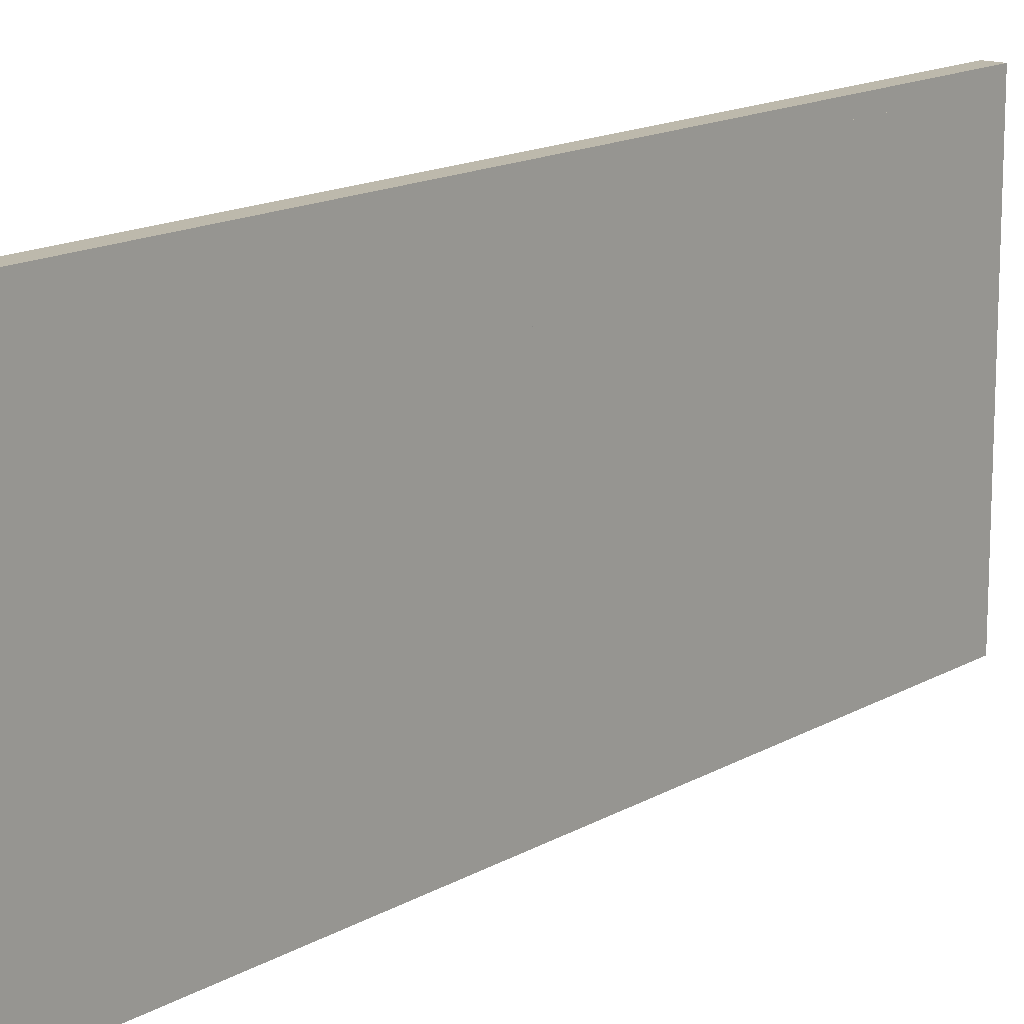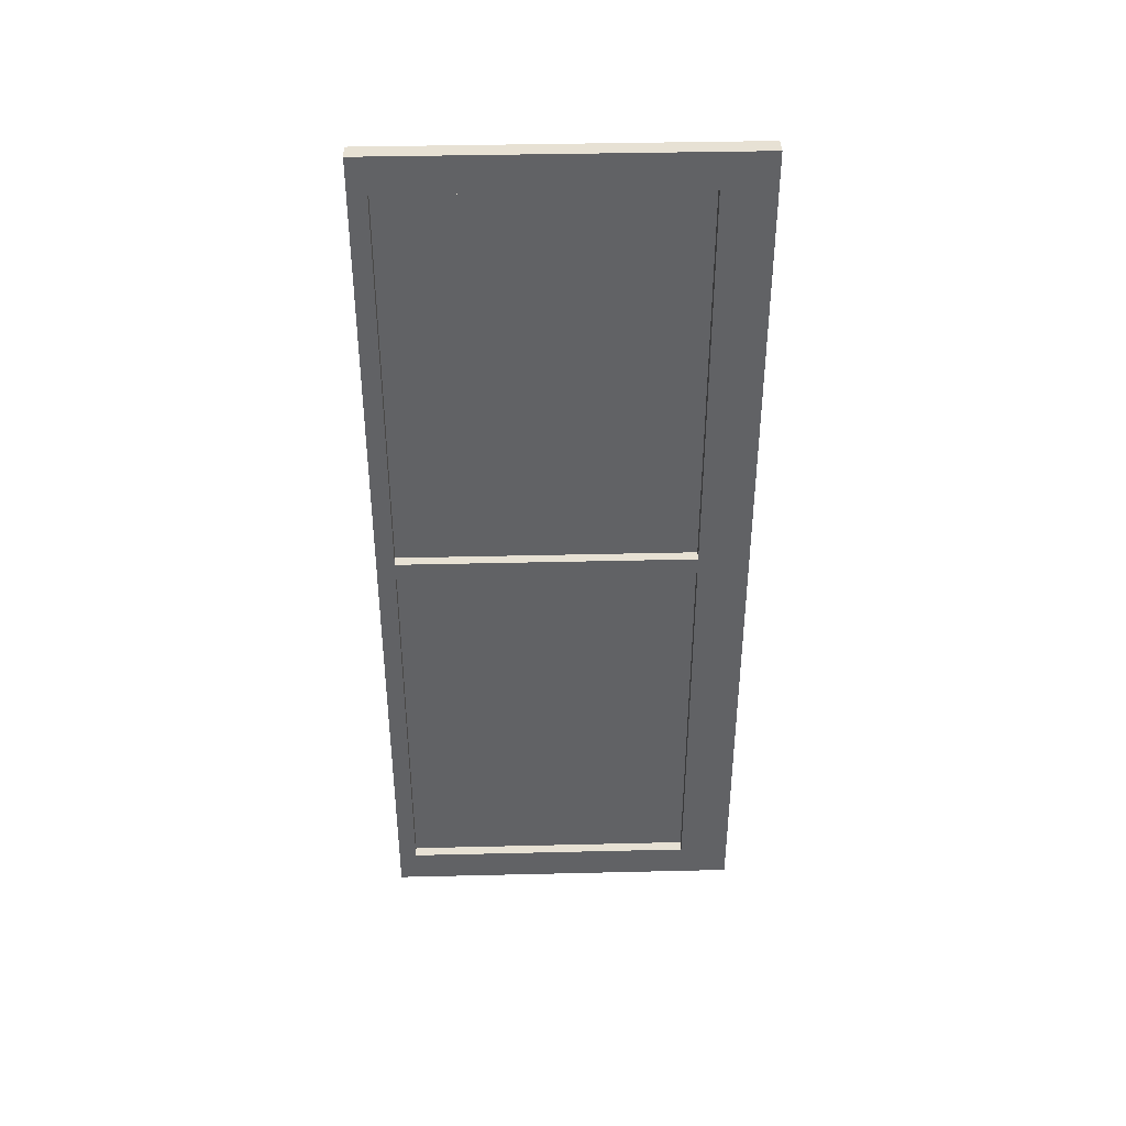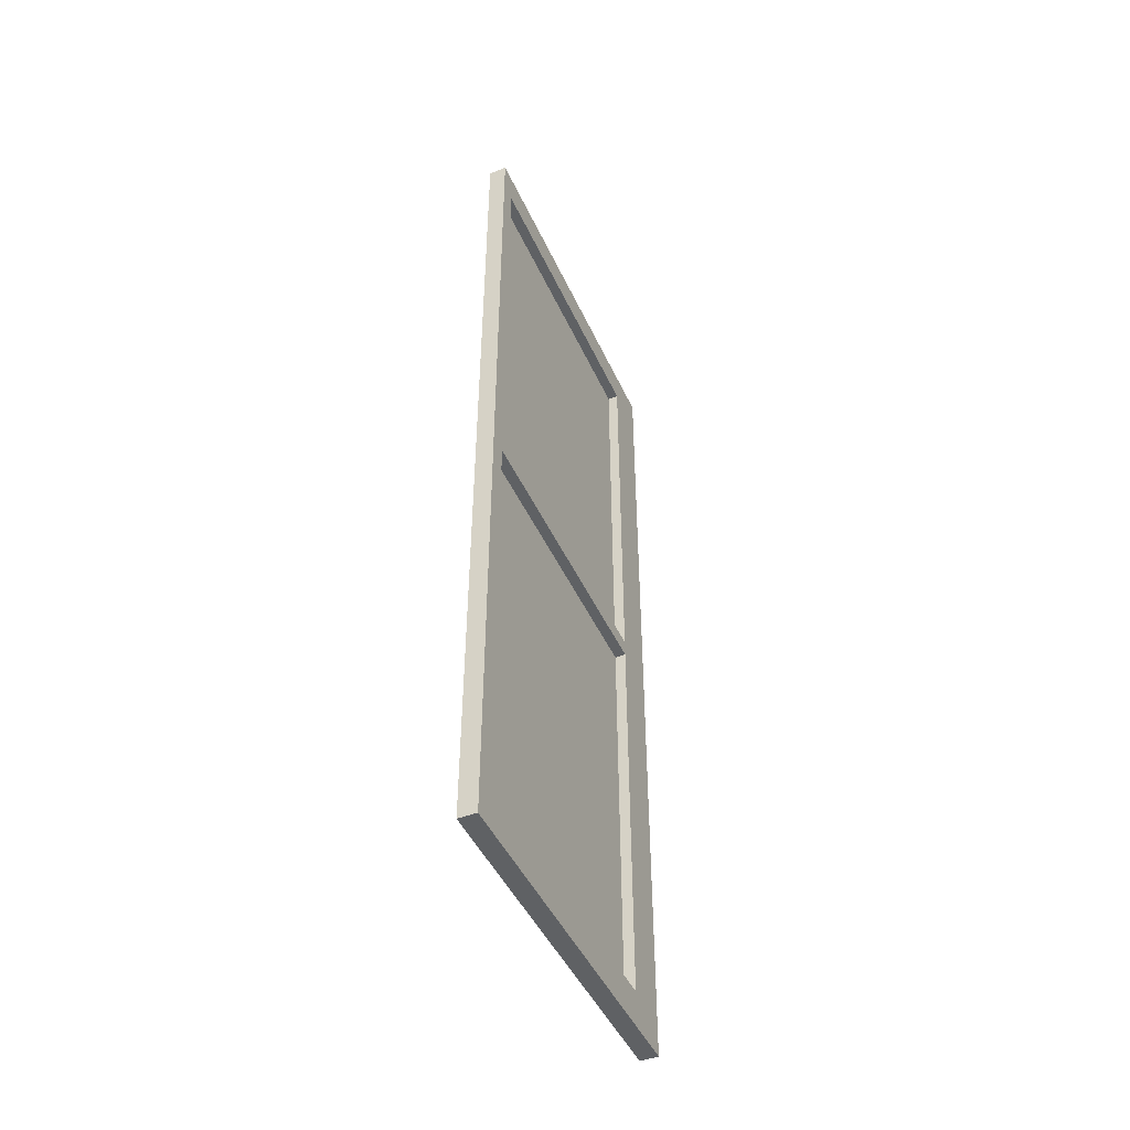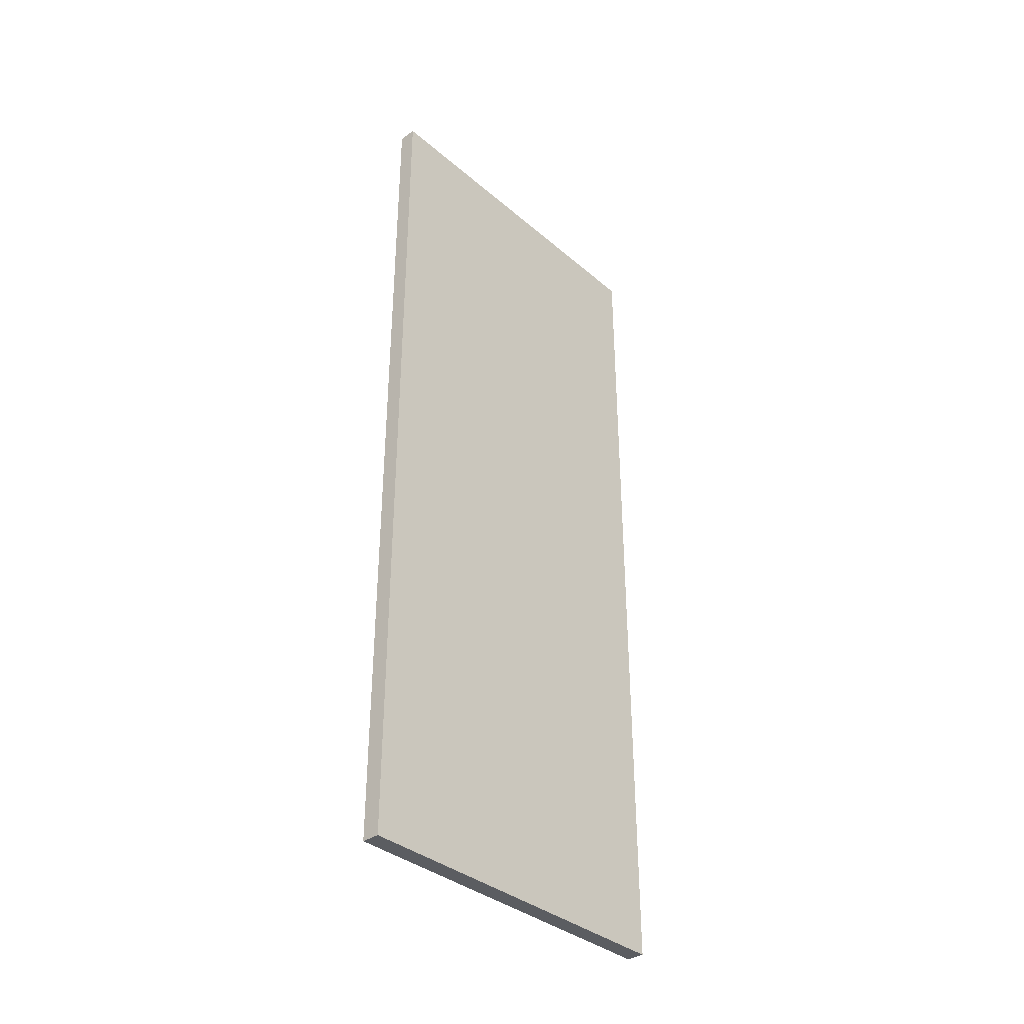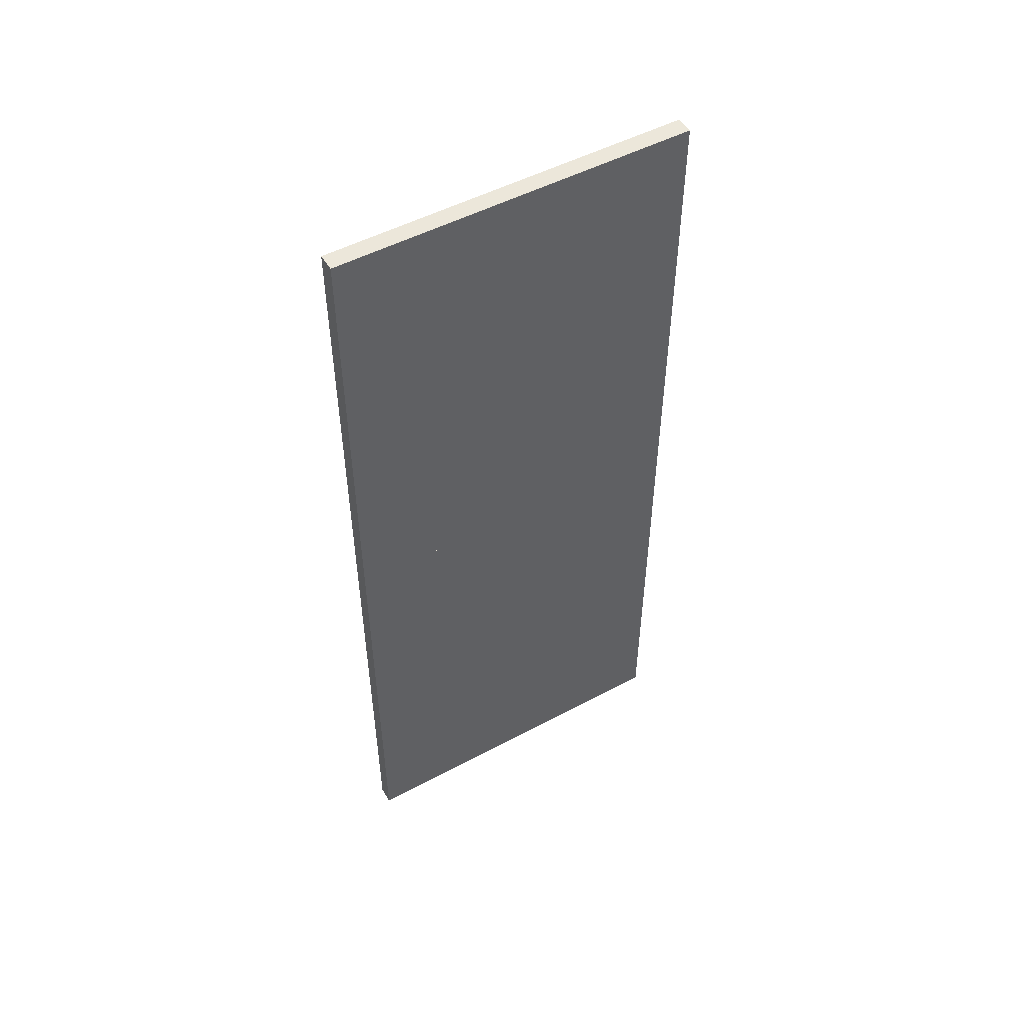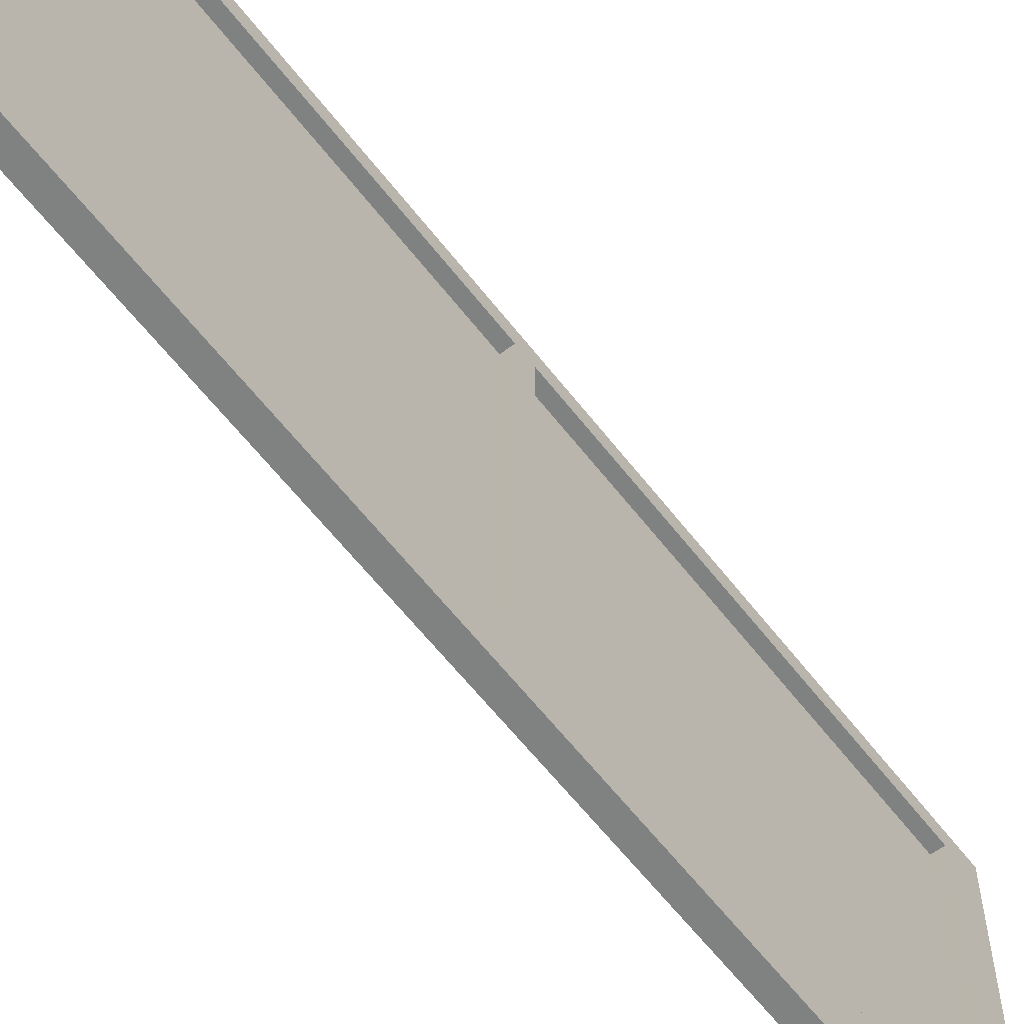
<metadata>
{"format":"obj","ext":"obj","renderer":"f3d","projection":"perspective","resolution":1024,"background":"white","views":[{"elev":15.0,"azim":-140.6,"up":"+Z"},{"elev":39.6,"azim":88.3,"up":"+Y"},{"elev":-46.4,"azim":23.7,"up":"+Y"},{"elev":-36.1,"azim":-137.8,"up":"+Y"},{"elev":50.9,"azim":-120.2,"up":"+Y"},{"elev":-60.3,"azim":37.4,"up":"+Z"}]}
</metadata>
<code>
v -0.25 11.6 9.78
v -0.25 11.6 1.3
v -0.05 11.6 1.3
v -0.05 11.6 9.78
v -0.25 11.6 1.3
v -0.25 0.15 1.3
v -0.05 0.15 1.3
v -0.05 11.6 1.3
v -0.25 0.15 1.3
v -0.25 0.15 9.78
v -0.05 0.15 9.78
v -0.05 0.15 1.3
v -0.25 0.15 9.78
v -0.25 11.6 9.78
v -0.05 11.6 9.78
v -0.05 0.15 9.78
v -0.05 11.5 1.4
v -0.05 11.5 9.68
v -0.05 0.25 9.68
v -0.05 0.25 1.4
v -0.05 0.15 9.78
v -0.05 11.6 9.78
v -0.05 11.6 1.3
v -0.05 0.15 1.3
v -0.25 -0.15 9.78
v -0.25 -0.15 1.3
v -0.05 -0.15 1.3
v -0.05 -0.15 9.78
v -0.25 -0.15 1.3
v -0.25 -11.6 1.3
v -0.05 -11.6 1.3
v -0.05 -0.15 1.3
v -0.25 -11.6 1.3
v -0.25 -11.6 9.78
v -0.05 -11.6 9.78
v -0.05 -11.6 1.3
v -0.25 -11.6 9.78
v -0.25 -0.15 9.78
v -0.05 -0.15 9.78
v -0.05 -11.6 9.78
v -0.05 -11.5 1.4
v -0.05 -0.25 1.4
v -0.05 -0.25 9.68
v -0.05 -11.5 9.68
v -0.05 -11.6 9.78
v -0.05 -0.15 9.78
v -0.05 -0.15 1.3
v -0.05 -11.6 1.3
v -0.05 11.5 1.4
v -0.05 0.25 1.4
v 0.25 0.25 1.4
v 0.25 11.5 1.4
v -0.05 0.25 1.4
v -0.05 0.25 9.68
v 0.25 0.25 9.68
v 0.25 0.25 1.4
v -0.05 -11.5 1.4
v -0.05 -11.5 9.68
v 0.25 -11.5 9.68
v 0.25 -11.5 1.4
v -0.05 -11.5 9.68
v -0.05 -0.25 9.68
v 0.25 -0.25 9.68
v 0.25 -11.5 9.68
v -0.25 11.6 1.3
v -0.25 11.6 9.78
v -0.25 0.15 9.78
v -0.25 0.15 1.3
v -0.25 -0.15 1.3
v -0.25 -0.15 9.78
v -0.25 -11.6 9.78
v -0.25 -11.6 1.3
v -0.25 12.5 10.18
v -0.25 12.5 0
v -0.25 -12.5 0
v -0.25 -12.5 10.18
v -0.05 11.5 9.68
v -0.05 11.5 1.4
v 0.25 11.5 1.4
v 0.25 11.5 9.68
v -0.05 0.25 9.68
v -0.05 11.5 9.68
v 0.25 11.5 9.68
v 0.25 0.25 9.68
v -0.05 -0.25 1.4
v -0.05 -11.5 1.4
v 0.25 -11.5 1.4
v 0.25 -0.25 1.4
v -0.05 -0.25 9.68
v -0.05 -0.25 1.4
v 0.25 -0.25 1.4
v 0.25 -0.25 9.68
v -0.25 12.5 0
v 0.25 12.5 0
v 0.25 -12.5 0
v -0.25 -12.5 0
v -0.25 -12.5 0
v 0.25 -12.5 0
v 0.25 -12.5 10.18
v -0.25 -12.5 10.18
v -0.25 -12.5 10.18
v 0.25 -12.5 10.18
v 0.25 12.5 10.18
v -0.25 12.5 10.18
v -0.25 12.5 10.18
v 0.25 12.5 10.18
v 0.25 12.5 0
v -0.25 12.5 0
v 0.25 -11.5 9.68
v 0.25 -0.25 9.68
v 0.25 -0.25 1.4
v 0.25 -11.5 1.4
v 0.25 0.25 1.4
v 0.25 0.25 9.68
v 0.25 11.5 9.68
v 0.25 11.5 1.4
v 0.25 12.5 0
v 0.25 12.5 10.18
v 0.25 -12.5 10.18
v 0.25 -12.5 0
v -0.05 -11.6 9.78
v -0.05 -0.15 9.78
v -0.25 -0.15 9.78
v -0.25 -11.6 9.78
v -0.05 -11.6 1.3
v -0.05 -11.6 9.78
v -0.25 -11.6 9.78
v -0.25 -11.6 1.3
v -0.05 -0.15 1.3
v -0.05 -11.6 1.3
v -0.25 -11.6 1.3
v -0.25 -0.15 1.3
v -0.05 -0.15 9.78
v -0.05 -0.15 1.3
v -0.25 -0.15 1.3
v -0.25 -0.15 9.78
v -0.25 -0.15 9.78
v -0.25 -0.15 1.3
v -0.25 -11.6 1.3
v -0.25 -11.6 9.78
v -0.05 -0.15 1.3
v -0.05 -0.15 9.78
v -0.05 -11.6 9.78
v -0.05 -11.6 1.3
v -0.05 11.6 1.3
v -0.05 0.15 1.3
v -0.25 0.15 1.3
v -0.25 11.6 1.3
v -0.05 11.6 9.78
v -0.05 11.6 1.3
v -0.25 11.6 1.3
v -0.25 11.6 9.78
v -0.05 0.15 9.78
v -0.05 11.6 9.78
v -0.25 11.6 9.78
v -0.25 0.15 9.78
v -0.05 0.15 1.3
v -0.05 0.15 9.78
v -0.25 0.15 9.78
v -0.25 0.15 1.3
v -0.25 0.15 1.3
v -0.25 0.15 9.78
v -0.25 11.6 9.78
v -0.25 11.6 1.3
v -0.05 0.15 9.78
v -0.05 0.15 1.3
v -0.05 11.6 1.3
v -0.05 11.6 9.78
g 36b16b92-e34c-11ea-821d-54bf646e7e1f
f 1 2 4
f 4 2 3
g 36b403a2-e34c-11ea-8950-54bf646e7e1f
f 5 6 8
f 8 6 7
g 36b6749e-e34c-11ea-af5f-54bf646e7e1f
f 9 10 12
f 12 10 11
g 36b8be8c-e34c-11ea-8e12-54bf646e7e1f
f 13 14 16
f 16 14 15
g 36bae180-e34c-11ea-8f79-54bf646e7e1f
f 18 23 17
f 17 23 24
f 17 24 20
f 20 24 21
f 20 21 19
f 19 21 18
f 18 21 22
f 18 22 23
g 36bd2b68-e34c-11ea-a8ce-54bf646e7e1f
f 25 26 28
f 28 26 27
g 36bf9c78-e34c-11ea-a65b-54bf646e7e1f
f 29 30 32
f 32 30 31
g 36c1e66e-e34c-11ea-9128-54bf646e7e1f
f 33 34 36
f 36 34 35
g 36c45770-e34c-11ea-9473-54bf646e7e1f
f 37 38 40
f 40 38 39
g 36c71694-e34c-11ea-b5f7-54bf646e7e1f
f 42 48 41
f 41 48 45
f 41 45 44
f 44 45 43
f 43 45 46
f 43 46 47
f 48 42 47
f 47 42 43
g 35f45c12-e34c-11ea-a4fc-54bf646e7e1f
f 49 50 52
f 52 50 51
g 35f98c2e-e34c-11ea-9b21-54bf646e7e1f
f 53 54 56
f 56 54 55
g 35fa9dd8-e34c-11ea-ad9e-54bf646e7e1f
f 57 58 60
f 60 58 59
g 35fe2034-e34c-11ea-914a-54bf646e7e1f
f 61 62 64
f 64 62 63
g 35f34aba-e34c-11ea-96dc-54bf646e7e1f
f 66 73 65
f 65 73 74
f 65 74 68
f 68 74 75
f 68 75 69
f 69 75 72
f 72 75 76
f 72 76 71
f 71 76 70
f 70 76 67
f 70 67 68
f 66 67 73
f 73 67 76
f 69 70 68
g 35f56dc0-e34c-11ea-9bdd-54bf646e7e1f
f 77 78 80
f 80 78 79
g 35f87b02-e34c-11ea-8a96-54bf646e7e1f
f 81 82 84
f 84 82 83
g 35fbaf5c-e34c-11ea-bdc2-54bf646e7e1f
f 85 86 88
f 88 86 87
g 35fce7ec-e34c-11ea-ad0c-54bf646e7e1f
f 89 90 92
f 92 90 91
g 35ff31ae-e34c-11ea-94cb-54bf646e7e1f
f 94 95 93
f 93 95 96
g 36006a46-e34c-11ea-9062-54bf646e7e1f
f 98 99 97
f 97 99 100
g 36017b86-e34c-11ea-b64e-54bf646e7e1f
f 102 103 101
f 101 103 104
g 3602b442-e34c-11ea-8ca5-54bf646e7e1f
f 106 107 105
f 105 107 108
g 3603eca8-e34c-11ea-8478-54bf646e7e1f
f 112 109 119
f 119 109 110
f 119 110 114
f 114 110 111
f 114 111 113
f 113 111 120
f 113 120 117
f 111 112 120
f 120 112 119
f 119 114 118
f 118 114 115
f 118 115 116
f 118 116 117
f 117 116 113
g 378e865c-e34c-11ea-9c02-54bf646e7e1f
f 121 122 124
f 124 122 123
g 3790f768-e34c-11ea-bfa2-54bf646e7e1f
f 125 126 128
f 128 126 127
g 3792f354-e34c-11ea-b0ea-54bf646e7e1f
f 129 130 132
f 132 130 131
g 3794c818-e34c-11ea-bedc-54bf646e7e1f
f 133 134 136
f 136 134 135
g 37969cc8-e34c-11ea-8608-54bf646e7e1f
f 137 138 140
f 140 138 139
g 37984a62-e34c-11ea-b746-54bf646e7e1f
f 142 143 141
f 141 143 144
g 379a1f2e-e34c-11ea-a803-54bf646e7e1f
f 145 146 148
f 148 146 147
g 379bcce2-e34c-11ea-9abe-54bf646e7e1f
f 149 150 152
f 152 150 151
g 379da1c0-e34c-11ea-8c9c-54bf646e7e1f
f 153 154 156
f 156 154 155
g 37a039ac-e34c-11ea-bbad-54bf646e7e1f
f 157 158 160
f 160 158 159
g 37a3471c-e34c-11ea-b207-54bf646e7e1f
f 161 162 164
f 164 162 163
g 37a5b84c-e34c-11ea-bfda-54bf646e7e1f
f 166 167 165
f 165 167 168

</code>
